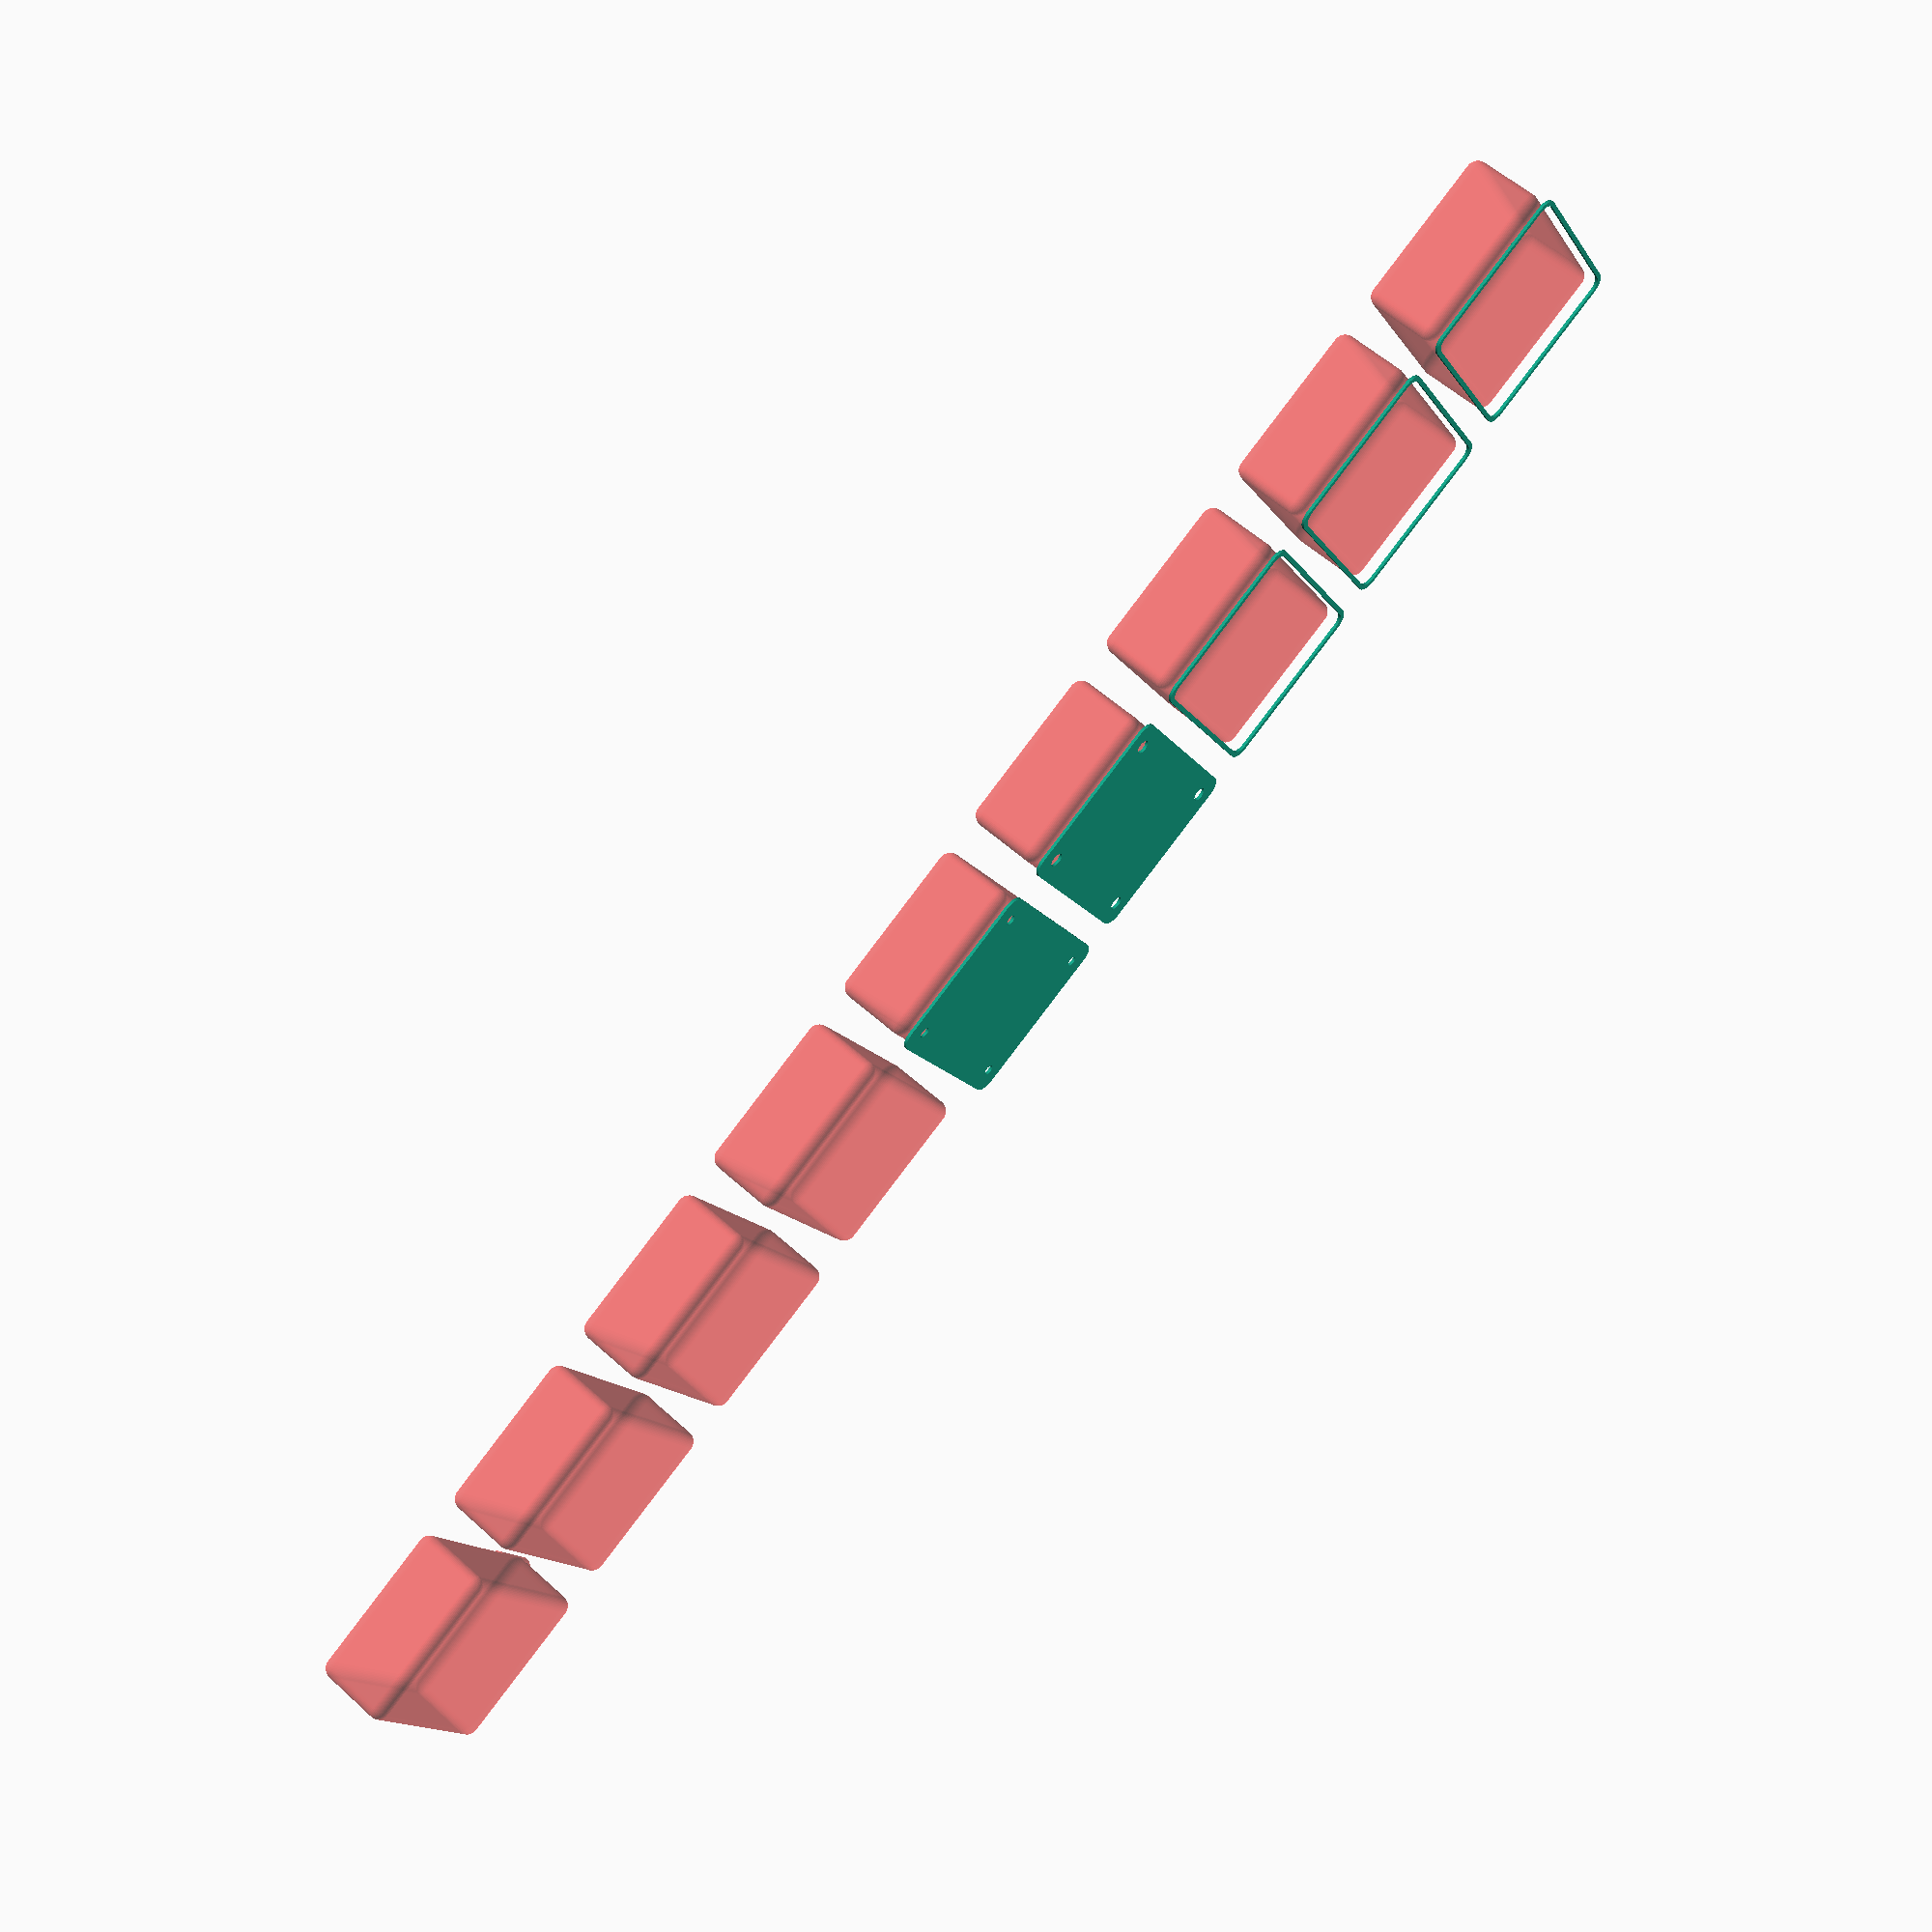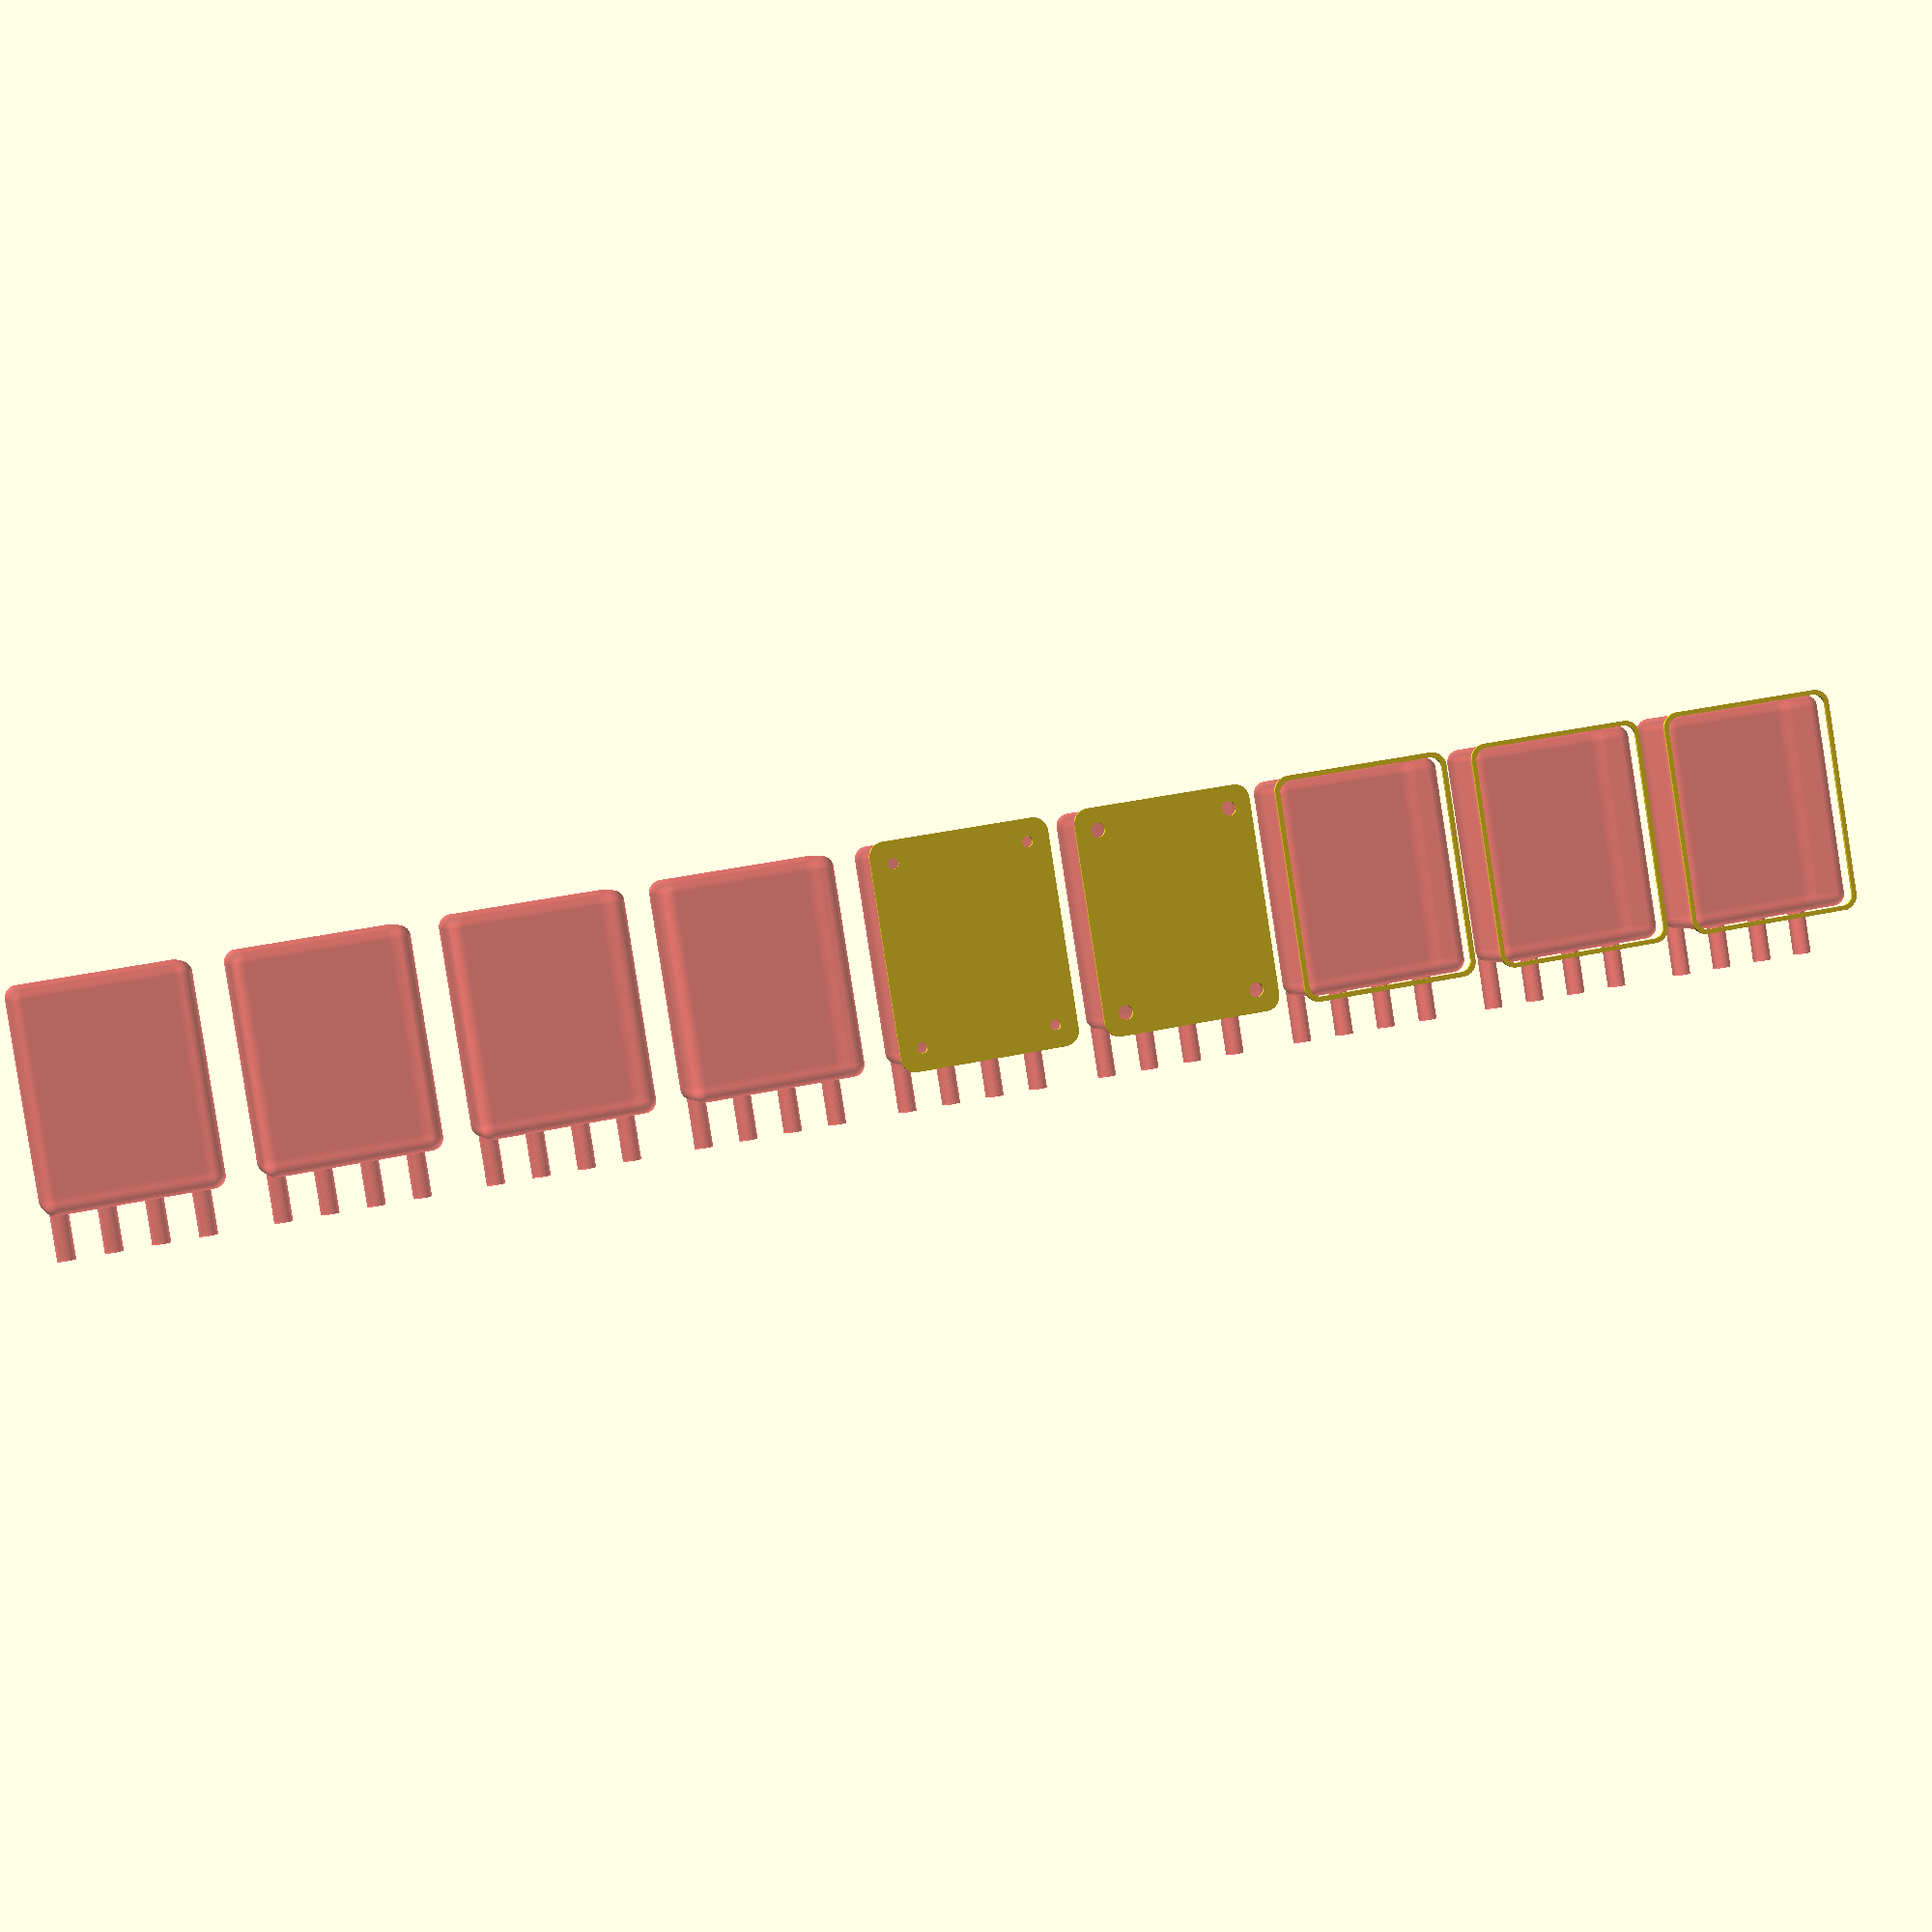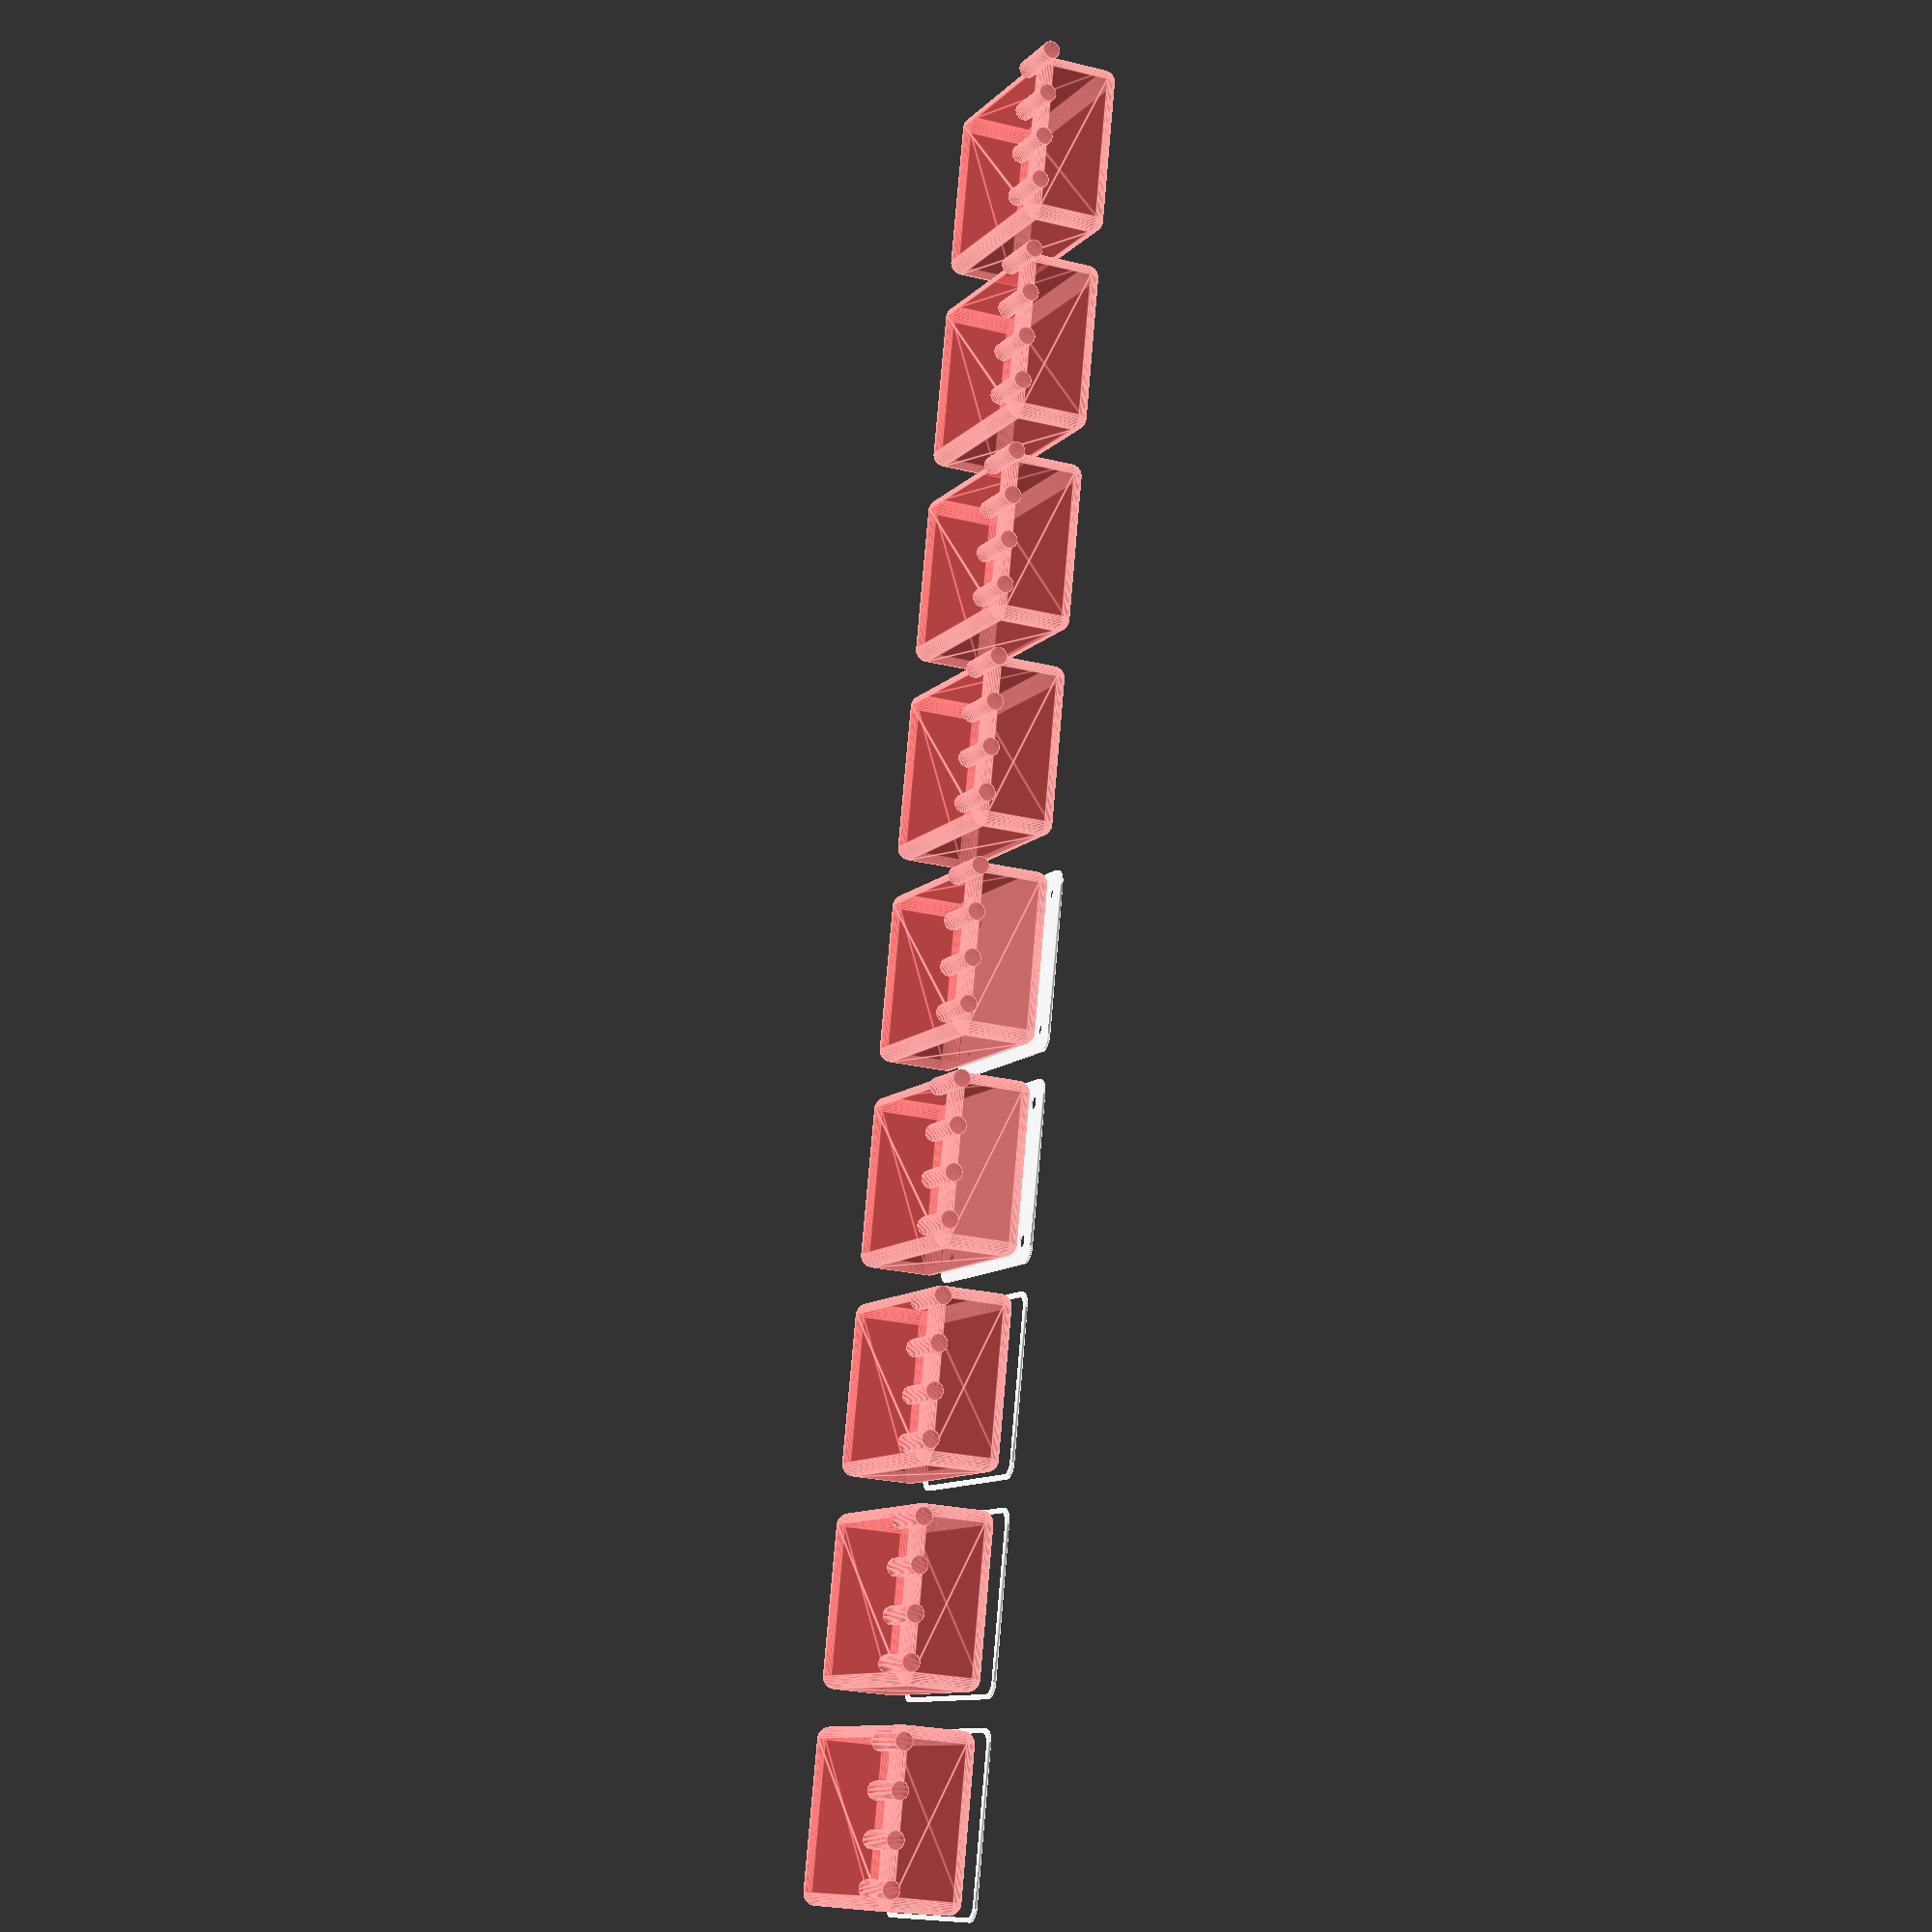
<openscad>
$fn = 50;


union() {
	translate(v = [0, 0, 0]) {
		projection() {
			intersection() {
				translate(v = [-500, -500, -12.0000000000]) {
					cube(size = [1000, 1000, 0.1000000000]);
				}
				difference() {
					union() {
						hull() {
							translate(v = [-32.5000000000, 25.0000000000, 0]) {
								cylinder(h = 27, r = 5);
							}
							translate(v = [32.5000000000, 25.0000000000, 0]) {
								cylinder(h = 27, r = 5);
							}
							translate(v = [-32.5000000000, -25.0000000000, 0]) {
								cylinder(h = 27, r = 5);
							}
							translate(v = [32.5000000000, -25.0000000000, 0]) {
								cylinder(h = 27, r = 5);
							}
						}
						translate(v = [-34.5000000000, 0, 27]) {
							rotate(a = [0, 90, 0]) {
								hull() {
									translate(v = [-10.0000000000, 25.0000000000, 0]) {
										rotate(a = [0, 90, 0]) {
											rotate(a = [0, 90, 0]) {
												cylinder(h = 3, r = 5);
											}
										}
									}
									translate(v = [10.0000000000, 25.0000000000, 0]) {
										rotate(a = [0, 90, 0]) {
											rotate(a = [0, 90, 0]) {
												cylinder(h = 3, r = 5);
											}
										}
									}
									translate(v = [-10.0000000000, -25.0000000000, 0]) {
										rotate(a = [0, 90, 0]) {
											rotate(a = [0, 90, 0]) {
												cylinder(h = 3, r = 5);
											}
										}
									}
									translate(v = [10.0000000000, -25.0000000000, 0]) {
										rotate(a = [0, 90, 0]) {
											rotate(a = [0, 90, 0]) {
												cylinder(h = 3, r = 5);
											}
										}
									}
								}
							}
						}
					}
					union() {
						translate(v = [-30.0000000000, -22.5000000000, 2]) {
							rotate(a = [0, 0, 0]) {
								difference() {
									union() {
										translate(v = [0, 0, -1.7000000000]) {
											cylinder(h = 1.7000000000, r1 = 1.5000000000, r2 = 2.4000000000);
										}
										cylinder(h = 50, r = 2.4000000000);
										translate(v = [0, 0, -6.0000000000]) {
											cylinder(h = 6, r = 1.5000000000);
										}
										translate(v = [0, 0, -6.0000000000]) {
											cylinder(h = 6, r = 1.8000000000);
										}
										translate(v = [0, 0, -6.0000000000]) {
											cylinder(h = 6, r = 1.5000000000);
										}
									}
									union();
								}
							}
						}
						translate(v = [30.0000000000, -22.5000000000, 2]) {
							rotate(a = [0, 0, 0]) {
								difference() {
									union() {
										translate(v = [0, 0, -1.7000000000]) {
											cylinder(h = 1.7000000000, r1 = 1.5000000000, r2 = 2.4000000000);
										}
										cylinder(h = 50, r = 2.4000000000);
										translate(v = [0, 0, -6.0000000000]) {
											cylinder(h = 6, r = 1.5000000000);
										}
										translate(v = [0, 0, -6.0000000000]) {
											cylinder(h = 6, r = 1.8000000000);
										}
										translate(v = [0, 0, -6.0000000000]) {
											cylinder(h = 6, r = 1.5000000000);
										}
									}
									union();
								}
							}
						}
						translate(v = [-30.0000000000, 22.5000000000, 2]) {
							rotate(a = [0, 0, 0]) {
								difference() {
									union() {
										translate(v = [0, 0, -1.7000000000]) {
											cylinder(h = 1.7000000000, r1 = 1.5000000000, r2 = 2.4000000000);
										}
										cylinder(h = 50, r = 2.4000000000);
										translate(v = [0, 0, -6.0000000000]) {
											cylinder(h = 6, r = 1.5000000000);
										}
										translate(v = [0, 0, -6.0000000000]) {
											cylinder(h = 6, r = 1.8000000000);
										}
										translate(v = [0, 0, -6.0000000000]) {
											cylinder(h = 6, r = 1.5000000000);
										}
									}
									union();
								}
							}
						}
						translate(v = [30.0000000000, 22.5000000000, 2]) {
							rotate(a = [0, 0, 0]) {
								difference() {
									union() {
										translate(v = [0, 0, -1.7000000000]) {
											cylinder(h = 1.7000000000, r1 = 1.5000000000, r2 = 2.4000000000);
										}
										cylinder(h = 50, r = 2.4000000000);
										translate(v = [0, 0, -6.0000000000]) {
											cylinder(h = 6, r = 1.5000000000);
										}
										translate(v = [0, 0, -6.0000000000]) {
											cylinder(h = 6, r = 1.8000000000);
										}
										translate(v = [0, 0, -6.0000000000]) {
											cylinder(h = 6, r = 1.5000000000);
										}
									}
									union();
								}
							}
						}
						translate(v = [0, 0, 3]) {
							#hull() {
								union() {
									translate(v = [-32.0000000000, 24.5000000000, 4]) {
										cylinder(h = 20, r = 4);
									}
									translate(v = [-32.0000000000, 24.5000000000, 4]) {
										sphere(r = 4);
									}
									translate(v = [-32.0000000000, 24.5000000000, 24]) {
										sphere(r = 4);
									}
								}
								union() {
									translate(v = [32.0000000000, 24.5000000000, 4]) {
										cylinder(h = 20, r = 4);
									}
									translate(v = [32.0000000000, 24.5000000000, 4]) {
										sphere(r = 4);
									}
									translate(v = [32.0000000000, 24.5000000000, 24]) {
										sphere(r = 4);
									}
								}
								union() {
									translate(v = [-32.0000000000, -24.5000000000, 4]) {
										cylinder(h = 20, r = 4);
									}
									translate(v = [-32.0000000000, -24.5000000000, 4]) {
										sphere(r = 4);
									}
									translate(v = [-32.0000000000, -24.5000000000, 24]) {
										sphere(r = 4);
									}
								}
								union() {
									translate(v = [32.0000000000, -24.5000000000, 4]) {
										cylinder(h = 20, r = 4);
									}
									translate(v = [32.0000000000, -24.5000000000, 4]) {
										sphere(r = 4);
									}
									translate(v = [32.0000000000, -24.5000000000, 24]) {
										sphere(r = 4);
									}
								}
							}
						}
						#translate(v = [-52.5000000000, -22.5000000000, 34.5000000000]) {
							rotate(a = [0, 90, 0]) {
								cylinder(h = 20, r = 3.0000000000);
							}
						}
						#translate(v = [-52.5000000000, -7.5000000000, 34.5000000000]) {
							rotate(a = [0, 90, 0]) {
								cylinder(h = 20, r = 3.0000000000);
							}
						}
						#translate(v = [-52.5000000000, 7.5000000000, 34.5000000000]) {
							rotate(a = [0, 90, 0]) {
								cylinder(h = 20, r = 3.0000000000);
							}
						}
						#translate(v = [-52.5000000000, 22.5000000000, 34.5000000000]) {
							rotate(a = [0, 90, 0]) {
								cylinder(h = 20, r = 3.0000000000);
							}
						}
					}
				}
			}
		}
	}
	translate(v = [0, 69, 0]) {
		projection() {
			intersection() {
				translate(v = [-500, -500, -9.0000000000]) {
					cube(size = [1000, 1000, 0.1000000000]);
				}
				difference() {
					union() {
						hull() {
							translate(v = [-32.5000000000, 25.0000000000, 0]) {
								cylinder(h = 27, r = 5);
							}
							translate(v = [32.5000000000, 25.0000000000, 0]) {
								cylinder(h = 27, r = 5);
							}
							translate(v = [-32.5000000000, -25.0000000000, 0]) {
								cylinder(h = 27, r = 5);
							}
							translate(v = [32.5000000000, -25.0000000000, 0]) {
								cylinder(h = 27, r = 5);
							}
						}
						translate(v = [-34.5000000000, 0, 27]) {
							rotate(a = [0, 90, 0]) {
								hull() {
									translate(v = [-10.0000000000, 25.0000000000, 0]) {
										rotate(a = [0, 90, 0]) {
											rotate(a = [0, 90, 0]) {
												cylinder(h = 3, r = 5);
											}
										}
									}
									translate(v = [10.0000000000, 25.0000000000, 0]) {
										rotate(a = [0, 90, 0]) {
											rotate(a = [0, 90, 0]) {
												cylinder(h = 3, r = 5);
											}
										}
									}
									translate(v = [-10.0000000000, -25.0000000000, 0]) {
										rotate(a = [0, 90, 0]) {
											rotate(a = [0, 90, 0]) {
												cylinder(h = 3, r = 5);
											}
										}
									}
									translate(v = [10.0000000000, -25.0000000000, 0]) {
										rotate(a = [0, 90, 0]) {
											rotate(a = [0, 90, 0]) {
												cylinder(h = 3, r = 5);
											}
										}
									}
								}
							}
						}
					}
					union() {
						translate(v = [-30.0000000000, -22.5000000000, 2]) {
							rotate(a = [0, 0, 0]) {
								difference() {
									union() {
										translate(v = [0, 0, -1.7000000000]) {
											cylinder(h = 1.7000000000, r1 = 1.5000000000, r2 = 2.4000000000);
										}
										cylinder(h = 50, r = 2.4000000000);
										translate(v = [0, 0, -6.0000000000]) {
											cylinder(h = 6, r = 1.5000000000);
										}
										translate(v = [0, 0, -6.0000000000]) {
											cylinder(h = 6, r = 1.8000000000);
										}
										translate(v = [0, 0, -6.0000000000]) {
											cylinder(h = 6, r = 1.5000000000);
										}
									}
									union();
								}
							}
						}
						translate(v = [30.0000000000, -22.5000000000, 2]) {
							rotate(a = [0, 0, 0]) {
								difference() {
									union() {
										translate(v = [0, 0, -1.7000000000]) {
											cylinder(h = 1.7000000000, r1 = 1.5000000000, r2 = 2.4000000000);
										}
										cylinder(h = 50, r = 2.4000000000);
										translate(v = [0, 0, -6.0000000000]) {
											cylinder(h = 6, r = 1.5000000000);
										}
										translate(v = [0, 0, -6.0000000000]) {
											cylinder(h = 6, r = 1.8000000000);
										}
										translate(v = [0, 0, -6.0000000000]) {
											cylinder(h = 6, r = 1.5000000000);
										}
									}
									union();
								}
							}
						}
						translate(v = [-30.0000000000, 22.5000000000, 2]) {
							rotate(a = [0, 0, 0]) {
								difference() {
									union() {
										translate(v = [0, 0, -1.7000000000]) {
											cylinder(h = 1.7000000000, r1 = 1.5000000000, r2 = 2.4000000000);
										}
										cylinder(h = 50, r = 2.4000000000);
										translate(v = [0, 0, -6.0000000000]) {
											cylinder(h = 6, r = 1.5000000000);
										}
										translate(v = [0, 0, -6.0000000000]) {
											cylinder(h = 6, r = 1.8000000000);
										}
										translate(v = [0, 0, -6.0000000000]) {
											cylinder(h = 6, r = 1.5000000000);
										}
									}
									union();
								}
							}
						}
						translate(v = [30.0000000000, 22.5000000000, 2]) {
							rotate(a = [0, 0, 0]) {
								difference() {
									union() {
										translate(v = [0, 0, -1.7000000000]) {
											cylinder(h = 1.7000000000, r1 = 1.5000000000, r2 = 2.4000000000);
										}
										cylinder(h = 50, r = 2.4000000000);
										translate(v = [0, 0, -6.0000000000]) {
											cylinder(h = 6, r = 1.5000000000);
										}
										translate(v = [0, 0, -6.0000000000]) {
											cylinder(h = 6, r = 1.8000000000);
										}
										translate(v = [0, 0, -6.0000000000]) {
											cylinder(h = 6, r = 1.5000000000);
										}
									}
									union();
								}
							}
						}
						translate(v = [0, 0, 3]) {
							#hull() {
								union() {
									translate(v = [-32.0000000000, 24.5000000000, 4]) {
										cylinder(h = 20, r = 4);
									}
									translate(v = [-32.0000000000, 24.5000000000, 4]) {
										sphere(r = 4);
									}
									translate(v = [-32.0000000000, 24.5000000000, 24]) {
										sphere(r = 4);
									}
								}
								union() {
									translate(v = [32.0000000000, 24.5000000000, 4]) {
										cylinder(h = 20, r = 4);
									}
									translate(v = [32.0000000000, 24.5000000000, 4]) {
										sphere(r = 4);
									}
									translate(v = [32.0000000000, 24.5000000000, 24]) {
										sphere(r = 4);
									}
								}
								union() {
									translate(v = [-32.0000000000, -24.5000000000, 4]) {
										cylinder(h = 20, r = 4);
									}
									translate(v = [-32.0000000000, -24.5000000000, 4]) {
										sphere(r = 4);
									}
									translate(v = [-32.0000000000, -24.5000000000, 24]) {
										sphere(r = 4);
									}
								}
								union() {
									translate(v = [32.0000000000, -24.5000000000, 4]) {
										cylinder(h = 20, r = 4);
									}
									translate(v = [32.0000000000, -24.5000000000, 4]) {
										sphere(r = 4);
									}
									translate(v = [32.0000000000, -24.5000000000, 24]) {
										sphere(r = 4);
									}
								}
							}
						}
						#translate(v = [-52.5000000000, -22.5000000000, 34.5000000000]) {
							rotate(a = [0, 90, 0]) {
								cylinder(h = 20, r = 3.0000000000);
							}
						}
						#translate(v = [-52.5000000000, -7.5000000000, 34.5000000000]) {
							rotate(a = [0, 90, 0]) {
								cylinder(h = 20, r = 3.0000000000);
							}
						}
						#translate(v = [-52.5000000000, 7.5000000000, 34.5000000000]) {
							rotate(a = [0, 90, 0]) {
								cylinder(h = 20, r = 3.0000000000);
							}
						}
						#translate(v = [-52.5000000000, 22.5000000000, 34.5000000000]) {
							rotate(a = [0, 90, 0]) {
								cylinder(h = 20, r = 3.0000000000);
							}
						}
					}
				}
			}
		}
	}
	translate(v = [0, 138, 0]) {
		projection() {
			intersection() {
				translate(v = [-500, -500, -6.0000000000]) {
					cube(size = [1000, 1000, 0.1000000000]);
				}
				difference() {
					union() {
						hull() {
							translate(v = [-32.5000000000, 25.0000000000, 0]) {
								cylinder(h = 27, r = 5);
							}
							translate(v = [32.5000000000, 25.0000000000, 0]) {
								cylinder(h = 27, r = 5);
							}
							translate(v = [-32.5000000000, -25.0000000000, 0]) {
								cylinder(h = 27, r = 5);
							}
							translate(v = [32.5000000000, -25.0000000000, 0]) {
								cylinder(h = 27, r = 5);
							}
						}
						translate(v = [-34.5000000000, 0, 27]) {
							rotate(a = [0, 90, 0]) {
								hull() {
									translate(v = [-10.0000000000, 25.0000000000, 0]) {
										rotate(a = [0, 90, 0]) {
											rotate(a = [0, 90, 0]) {
												cylinder(h = 3, r = 5);
											}
										}
									}
									translate(v = [10.0000000000, 25.0000000000, 0]) {
										rotate(a = [0, 90, 0]) {
											rotate(a = [0, 90, 0]) {
												cylinder(h = 3, r = 5);
											}
										}
									}
									translate(v = [-10.0000000000, -25.0000000000, 0]) {
										rotate(a = [0, 90, 0]) {
											rotate(a = [0, 90, 0]) {
												cylinder(h = 3, r = 5);
											}
										}
									}
									translate(v = [10.0000000000, -25.0000000000, 0]) {
										rotate(a = [0, 90, 0]) {
											rotate(a = [0, 90, 0]) {
												cylinder(h = 3, r = 5);
											}
										}
									}
								}
							}
						}
					}
					union() {
						translate(v = [-30.0000000000, -22.5000000000, 2]) {
							rotate(a = [0, 0, 0]) {
								difference() {
									union() {
										translate(v = [0, 0, -1.7000000000]) {
											cylinder(h = 1.7000000000, r1 = 1.5000000000, r2 = 2.4000000000);
										}
										cylinder(h = 50, r = 2.4000000000);
										translate(v = [0, 0, -6.0000000000]) {
											cylinder(h = 6, r = 1.5000000000);
										}
										translate(v = [0, 0, -6.0000000000]) {
											cylinder(h = 6, r = 1.8000000000);
										}
										translate(v = [0, 0, -6.0000000000]) {
											cylinder(h = 6, r = 1.5000000000);
										}
									}
									union();
								}
							}
						}
						translate(v = [30.0000000000, -22.5000000000, 2]) {
							rotate(a = [0, 0, 0]) {
								difference() {
									union() {
										translate(v = [0, 0, -1.7000000000]) {
											cylinder(h = 1.7000000000, r1 = 1.5000000000, r2 = 2.4000000000);
										}
										cylinder(h = 50, r = 2.4000000000);
										translate(v = [0, 0, -6.0000000000]) {
											cylinder(h = 6, r = 1.5000000000);
										}
										translate(v = [0, 0, -6.0000000000]) {
											cylinder(h = 6, r = 1.8000000000);
										}
										translate(v = [0, 0, -6.0000000000]) {
											cylinder(h = 6, r = 1.5000000000);
										}
									}
									union();
								}
							}
						}
						translate(v = [-30.0000000000, 22.5000000000, 2]) {
							rotate(a = [0, 0, 0]) {
								difference() {
									union() {
										translate(v = [0, 0, -1.7000000000]) {
											cylinder(h = 1.7000000000, r1 = 1.5000000000, r2 = 2.4000000000);
										}
										cylinder(h = 50, r = 2.4000000000);
										translate(v = [0, 0, -6.0000000000]) {
											cylinder(h = 6, r = 1.5000000000);
										}
										translate(v = [0, 0, -6.0000000000]) {
											cylinder(h = 6, r = 1.8000000000);
										}
										translate(v = [0, 0, -6.0000000000]) {
											cylinder(h = 6, r = 1.5000000000);
										}
									}
									union();
								}
							}
						}
						translate(v = [30.0000000000, 22.5000000000, 2]) {
							rotate(a = [0, 0, 0]) {
								difference() {
									union() {
										translate(v = [0, 0, -1.7000000000]) {
											cylinder(h = 1.7000000000, r1 = 1.5000000000, r2 = 2.4000000000);
										}
										cylinder(h = 50, r = 2.4000000000);
										translate(v = [0, 0, -6.0000000000]) {
											cylinder(h = 6, r = 1.5000000000);
										}
										translate(v = [0, 0, -6.0000000000]) {
											cylinder(h = 6, r = 1.8000000000);
										}
										translate(v = [0, 0, -6.0000000000]) {
											cylinder(h = 6, r = 1.5000000000);
										}
									}
									union();
								}
							}
						}
						translate(v = [0, 0, 3]) {
							#hull() {
								union() {
									translate(v = [-32.0000000000, 24.5000000000, 4]) {
										cylinder(h = 20, r = 4);
									}
									translate(v = [-32.0000000000, 24.5000000000, 4]) {
										sphere(r = 4);
									}
									translate(v = [-32.0000000000, 24.5000000000, 24]) {
										sphere(r = 4);
									}
								}
								union() {
									translate(v = [32.0000000000, 24.5000000000, 4]) {
										cylinder(h = 20, r = 4);
									}
									translate(v = [32.0000000000, 24.5000000000, 4]) {
										sphere(r = 4);
									}
									translate(v = [32.0000000000, 24.5000000000, 24]) {
										sphere(r = 4);
									}
								}
								union() {
									translate(v = [-32.0000000000, -24.5000000000, 4]) {
										cylinder(h = 20, r = 4);
									}
									translate(v = [-32.0000000000, -24.5000000000, 4]) {
										sphere(r = 4);
									}
									translate(v = [-32.0000000000, -24.5000000000, 24]) {
										sphere(r = 4);
									}
								}
								union() {
									translate(v = [32.0000000000, -24.5000000000, 4]) {
										cylinder(h = 20, r = 4);
									}
									translate(v = [32.0000000000, -24.5000000000, 4]) {
										sphere(r = 4);
									}
									translate(v = [32.0000000000, -24.5000000000, 24]) {
										sphere(r = 4);
									}
								}
							}
						}
						#translate(v = [-52.5000000000, -22.5000000000, 34.5000000000]) {
							rotate(a = [0, 90, 0]) {
								cylinder(h = 20, r = 3.0000000000);
							}
						}
						#translate(v = [-52.5000000000, -7.5000000000, 34.5000000000]) {
							rotate(a = [0, 90, 0]) {
								cylinder(h = 20, r = 3.0000000000);
							}
						}
						#translate(v = [-52.5000000000, 7.5000000000, 34.5000000000]) {
							rotate(a = [0, 90, 0]) {
								cylinder(h = 20, r = 3.0000000000);
							}
						}
						#translate(v = [-52.5000000000, 22.5000000000, 34.5000000000]) {
							rotate(a = [0, 90, 0]) {
								cylinder(h = 20, r = 3.0000000000);
							}
						}
					}
				}
			}
		}
	}
	translate(v = [0, 207, 0]) {
		projection() {
			intersection() {
				translate(v = [-500, -500, -3.0000000000]) {
					cube(size = [1000, 1000, 0.1000000000]);
				}
				difference() {
					union() {
						hull() {
							translate(v = [-32.5000000000, 25.0000000000, 0]) {
								cylinder(h = 27, r = 5);
							}
							translate(v = [32.5000000000, 25.0000000000, 0]) {
								cylinder(h = 27, r = 5);
							}
							translate(v = [-32.5000000000, -25.0000000000, 0]) {
								cylinder(h = 27, r = 5);
							}
							translate(v = [32.5000000000, -25.0000000000, 0]) {
								cylinder(h = 27, r = 5);
							}
						}
						translate(v = [-34.5000000000, 0, 27]) {
							rotate(a = [0, 90, 0]) {
								hull() {
									translate(v = [-10.0000000000, 25.0000000000, 0]) {
										rotate(a = [0, 90, 0]) {
											rotate(a = [0, 90, 0]) {
												cylinder(h = 3, r = 5);
											}
										}
									}
									translate(v = [10.0000000000, 25.0000000000, 0]) {
										rotate(a = [0, 90, 0]) {
											rotate(a = [0, 90, 0]) {
												cylinder(h = 3, r = 5);
											}
										}
									}
									translate(v = [-10.0000000000, -25.0000000000, 0]) {
										rotate(a = [0, 90, 0]) {
											rotate(a = [0, 90, 0]) {
												cylinder(h = 3, r = 5);
											}
										}
									}
									translate(v = [10.0000000000, -25.0000000000, 0]) {
										rotate(a = [0, 90, 0]) {
											rotate(a = [0, 90, 0]) {
												cylinder(h = 3, r = 5);
											}
										}
									}
								}
							}
						}
					}
					union() {
						translate(v = [-30.0000000000, -22.5000000000, 2]) {
							rotate(a = [0, 0, 0]) {
								difference() {
									union() {
										translate(v = [0, 0, -1.7000000000]) {
											cylinder(h = 1.7000000000, r1 = 1.5000000000, r2 = 2.4000000000);
										}
										cylinder(h = 50, r = 2.4000000000);
										translate(v = [0, 0, -6.0000000000]) {
											cylinder(h = 6, r = 1.5000000000);
										}
										translate(v = [0, 0, -6.0000000000]) {
											cylinder(h = 6, r = 1.8000000000);
										}
										translate(v = [0, 0, -6.0000000000]) {
											cylinder(h = 6, r = 1.5000000000);
										}
									}
									union();
								}
							}
						}
						translate(v = [30.0000000000, -22.5000000000, 2]) {
							rotate(a = [0, 0, 0]) {
								difference() {
									union() {
										translate(v = [0, 0, -1.7000000000]) {
											cylinder(h = 1.7000000000, r1 = 1.5000000000, r2 = 2.4000000000);
										}
										cylinder(h = 50, r = 2.4000000000);
										translate(v = [0, 0, -6.0000000000]) {
											cylinder(h = 6, r = 1.5000000000);
										}
										translate(v = [0, 0, -6.0000000000]) {
											cylinder(h = 6, r = 1.8000000000);
										}
										translate(v = [0, 0, -6.0000000000]) {
											cylinder(h = 6, r = 1.5000000000);
										}
									}
									union();
								}
							}
						}
						translate(v = [-30.0000000000, 22.5000000000, 2]) {
							rotate(a = [0, 0, 0]) {
								difference() {
									union() {
										translate(v = [0, 0, -1.7000000000]) {
											cylinder(h = 1.7000000000, r1 = 1.5000000000, r2 = 2.4000000000);
										}
										cylinder(h = 50, r = 2.4000000000);
										translate(v = [0, 0, -6.0000000000]) {
											cylinder(h = 6, r = 1.5000000000);
										}
										translate(v = [0, 0, -6.0000000000]) {
											cylinder(h = 6, r = 1.8000000000);
										}
										translate(v = [0, 0, -6.0000000000]) {
											cylinder(h = 6, r = 1.5000000000);
										}
									}
									union();
								}
							}
						}
						translate(v = [30.0000000000, 22.5000000000, 2]) {
							rotate(a = [0, 0, 0]) {
								difference() {
									union() {
										translate(v = [0, 0, -1.7000000000]) {
											cylinder(h = 1.7000000000, r1 = 1.5000000000, r2 = 2.4000000000);
										}
										cylinder(h = 50, r = 2.4000000000);
										translate(v = [0, 0, -6.0000000000]) {
											cylinder(h = 6, r = 1.5000000000);
										}
										translate(v = [0, 0, -6.0000000000]) {
											cylinder(h = 6, r = 1.8000000000);
										}
										translate(v = [0, 0, -6.0000000000]) {
											cylinder(h = 6, r = 1.5000000000);
										}
									}
									union();
								}
							}
						}
						translate(v = [0, 0, 3]) {
							#hull() {
								union() {
									translate(v = [-32.0000000000, 24.5000000000, 4]) {
										cylinder(h = 20, r = 4);
									}
									translate(v = [-32.0000000000, 24.5000000000, 4]) {
										sphere(r = 4);
									}
									translate(v = [-32.0000000000, 24.5000000000, 24]) {
										sphere(r = 4);
									}
								}
								union() {
									translate(v = [32.0000000000, 24.5000000000, 4]) {
										cylinder(h = 20, r = 4);
									}
									translate(v = [32.0000000000, 24.5000000000, 4]) {
										sphere(r = 4);
									}
									translate(v = [32.0000000000, 24.5000000000, 24]) {
										sphere(r = 4);
									}
								}
								union() {
									translate(v = [-32.0000000000, -24.5000000000, 4]) {
										cylinder(h = 20, r = 4);
									}
									translate(v = [-32.0000000000, -24.5000000000, 4]) {
										sphere(r = 4);
									}
									translate(v = [-32.0000000000, -24.5000000000, 24]) {
										sphere(r = 4);
									}
								}
								union() {
									translate(v = [32.0000000000, -24.5000000000, 4]) {
										cylinder(h = 20, r = 4);
									}
									translate(v = [32.0000000000, -24.5000000000, 4]) {
										sphere(r = 4);
									}
									translate(v = [32.0000000000, -24.5000000000, 24]) {
										sphere(r = 4);
									}
								}
							}
						}
						#translate(v = [-52.5000000000, -22.5000000000, 34.5000000000]) {
							rotate(a = [0, 90, 0]) {
								cylinder(h = 20, r = 3.0000000000);
							}
						}
						#translate(v = [-52.5000000000, -7.5000000000, 34.5000000000]) {
							rotate(a = [0, 90, 0]) {
								cylinder(h = 20, r = 3.0000000000);
							}
						}
						#translate(v = [-52.5000000000, 7.5000000000, 34.5000000000]) {
							rotate(a = [0, 90, 0]) {
								cylinder(h = 20, r = 3.0000000000);
							}
						}
						#translate(v = [-52.5000000000, 22.5000000000, 34.5000000000]) {
							rotate(a = [0, 90, 0]) {
								cylinder(h = 20, r = 3.0000000000);
							}
						}
					}
				}
			}
		}
	}
	translate(v = [0, 276, 0]) {
		projection() {
			intersection() {
				translate(v = [-500, -500, 0.0000000000]) {
					cube(size = [1000, 1000, 0.1000000000]);
				}
				difference() {
					union() {
						hull() {
							translate(v = [-32.5000000000, 25.0000000000, 0]) {
								cylinder(h = 27, r = 5);
							}
							translate(v = [32.5000000000, 25.0000000000, 0]) {
								cylinder(h = 27, r = 5);
							}
							translate(v = [-32.5000000000, -25.0000000000, 0]) {
								cylinder(h = 27, r = 5);
							}
							translate(v = [32.5000000000, -25.0000000000, 0]) {
								cylinder(h = 27, r = 5);
							}
						}
						translate(v = [-34.5000000000, 0, 27]) {
							rotate(a = [0, 90, 0]) {
								hull() {
									translate(v = [-10.0000000000, 25.0000000000, 0]) {
										rotate(a = [0, 90, 0]) {
											rotate(a = [0, 90, 0]) {
												cylinder(h = 3, r = 5);
											}
										}
									}
									translate(v = [10.0000000000, 25.0000000000, 0]) {
										rotate(a = [0, 90, 0]) {
											rotate(a = [0, 90, 0]) {
												cylinder(h = 3, r = 5);
											}
										}
									}
									translate(v = [-10.0000000000, -25.0000000000, 0]) {
										rotate(a = [0, 90, 0]) {
											rotate(a = [0, 90, 0]) {
												cylinder(h = 3, r = 5);
											}
										}
									}
									translate(v = [10.0000000000, -25.0000000000, 0]) {
										rotate(a = [0, 90, 0]) {
											rotate(a = [0, 90, 0]) {
												cylinder(h = 3, r = 5);
											}
										}
									}
								}
							}
						}
					}
					union() {
						translate(v = [-30.0000000000, -22.5000000000, 2]) {
							rotate(a = [0, 0, 0]) {
								difference() {
									union() {
										translate(v = [0, 0, -1.7000000000]) {
											cylinder(h = 1.7000000000, r1 = 1.5000000000, r2 = 2.4000000000);
										}
										cylinder(h = 50, r = 2.4000000000);
										translate(v = [0, 0, -6.0000000000]) {
											cylinder(h = 6, r = 1.5000000000);
										}
										translate(v = [0, 0, -6.0000000000]) {
											cylinder(h = 6, r = 1.8000000000);
										}
										translate(v = [0, 0, -6.0000000000]) {
											cylinder(h = 6, r = 1.5000000000);
										}
									}
									union();
								}
							}
						}
						translate(v = [30.0000000000, -22.5000000000, 2]) {
							rotate(a = [0, 0, 0]) {
								difference() {
									union() {
										translate(v = [0, 0, -1.7000000000]) {
											cylinder(h = 1.7000000000, r1 = 1.5000000000, r2 = 2.4000000000);
										}
										cylinder(h = 50, r = 2.4000000000);
										translate(v = [0, 0, -6.0000000000]) {
											cylinder(h = 6, r = 1.5000000000);
										}
										translate(v = [0, 0, -6.0000000000]) {
											cylinder(h = 6, r = 1.8000000000);
										}
										translate(v = [0, 0, -6.0000000000]) {
											cylinder(h = 6, r = 1.5000000000);
										}
									}
									union();
								}
							}
						}
						translate(v = [-30.0000000000, 22.5000000000, 2]) {
							rotate(a = [0, 0, 0]) {
								difference() {
									union() {
										translate(v = [0, 0, -1.7000000000]) {
											cylinder(h = 1.7000000000, r1 = 1.5000000000, r2 = 2.4000000000);
										}
										cylinder(h = 50, r = 2.4000000000);
										translate(v = [0, 0, -6.0000000000]) {
											cylinder(h = 6, r = 1.5000000000);
										}
										translate(v = [0, 0, -6.0000000000]) {
											cylinder(h = 6, r = 1.8000000000);
										}
										translate(v = [0, 0, -6.0000000000]) {
											cylinder(h = 6, r = 1.5000000000);
										}
									}
									union();
								}
							}
						}
						translate(v = [30.0000000000, 22.5000000000, 2]) {
							rotate(a = [0, 0, 0]) {
								difference() {
									union() {
										translate(v = [0, 0, -1.7000000000]) {
											cylinder(h = 1.7000000000, r1 = 1.5000000000, r2 = 2.4000000000);
										}
										cylinder(h = 50, r = 2.4000000000);
										translate(v = [0, 0, -6.0000000000]) {
											cylinder(h = 6, r = 1.5000000000);
										}
										translate(v = [0, 0, -6.0000000000]) {
											cylinder(h = 6, r = 1.8000000000);
										}
										translate(v = [0, 0, -6.0000000000]) {
											cylinder(h = 6, r = 1.5000000000);
										}
									}
									union();
								}
							}
						}
						translate(v = [0, 0, 3]) {
							#hull() {
								union() {
									translate(v = [-32.0000000000, 24.5000000000, 4]) {
										cylinder(h = 20, r = 4);
									}
									translate(v = [-32.0000000000, 24.5000000000, 4]) {
										sphere(r = 4);
									}
									translate(v = [-32.0000000000, 24.5000000000, 24]) {
										sphere(r = 4);
									}
								}
								union() {
									translate(v = [32.0000000000, 24.5000000000, 4]) {
										cylinder(h = 20, r = 4);
									}
									translate(v = [32.0000000000, 24.5000000000, 4]) {
										sphere(r = 4);
									}
									translate(v = [32.0000000000, 24.5000000000, 24]) {
										sphere(r = 4);
									}
								}
								union() {
									translate(v = [-32.0000000000, -24.5000000000, 4]) {
										cylinder(h = 20, r = 4);
									}
									translate(v = [-32.0000000000, -24.5000000000, 4]) {
										sphere(r = 4);
									}
									translate(v = [-32.0000000000, -24.5000000000, 24]) {
										sphere(r = 4);
									}
								}
								union() {
									translate(v = [32.0000000000, -24.5000000000, 4]) {
										cylinder(h = 20, r = 4);
									}
									translate(v = [32.0000000000, -24.5000000000, 4]) {
										sphere(r = 4);
									}
									translate(v = [32.0000000000, -24.5000000000, 24]) {
										sphere(r = 4);
									}
								}
							}
						}
						#translate(v = [-52.5000000000, -22.5000000000, 34.5000000000]) {
							rotate(a = [0, 90, 0]) {
								cylinder(h = 20, r = 3.0000000000);
							}
						}
						#translate(v = [-52.5000000000, -7.5000000000, 34.5000000000]) {
							rotate(a = [0, 90, 0]) {
								cylinder(h = 20, r = 3.0000000000);
							}
						}
						#translate(v = [-52.5000000000, 7.5000000000, 34.5000000000]) {
							rotate(a = [0, 90, 0]) {
								cylinder(h = 20, r = 3.0000000000);
							}
						}
						#translate(v = [-52.5000000000, 22.5000000000, 34.5000000000]) {
							rotate(a = [0, 90, 0]) {
								cylinder(h = 20, r = 3.0000000000);
							}
						}
					}
				}
			}
		}
	}
	translate(v = [0, 345, 0]) {
		projection() {
			intersection() {
				translate(v = [-500, -500, 3.0000000000]) {
					cube(size = [1000, 1000, 0.1000000000]);
				}
				difference() {
					union() {
						hull() {
							translate(v = [-32.5000000000, 25.0000000000, 0]) {
								cylinder(h = 27, r = 5);
							}
							translate(v = [32.5000000000, 25.0000000000, 0]) {
								cylinder(h = 27, r = 5);
							}
							translate(v = [-32.5000000000, -25.0000000000, 0]) {
								cylinder(h = 27, r = 5);
							}
							translate(v = [32.5000000000, -25.0000000000, 0]) {
								cylinder(h = 27, r = 5);
							}
						}
						translate(v = [-34.5000000000, 0, 27]) {
							rotate(a = [0, 90, 0]) {
								hull() {
									translate(v = [-10.0000000000, 25.0000000000, 0]) {
										rotate(a = [0, 90, 0]) {
											rotate(a = [0, 90, 0]) {
												cylinder(h = 3, r = 5);
											}
										}
									}
									translate(v = [10.0000000000, 25.0000000000, 0]) {
										rotate(a = [0, 90, 0]) {
											rotate(a = [0, 90, 0]) {
												cylinder(h = 3, r = 5);
											}
										}
									}
									translate(v = [-10.0000000000, -25.0000000000, 0]) {
										rotate(a = [0, 90, 0]) {
											rotate(a = [0, 90, 0]) {
												cylinder(h = 3, r = 5);
											}
										}
									}
									translate(v = [10.0000000000, -25.0000000000, 0]) {
										rotate(a = [0, 90, 0]) {
											rotate(a = [0, 90, 0]) {
												cylinder(h = 3, r = 5);
											}
										}
									}
								}
							}
						}
					}
					union() {
						translate(v = [-30.0000000000, -22.5000000000, 2]) {
							rotate(a = [0, 0, 0]) {
								difference() {
									union() {
										translate(v = [0, 0, -1.7000000000]) {
											cylinder(h = 1.7000000000, r1 = 1.5000000000, r2 = 2.4000000000);
										}
										cylinder(h = 50, r = 2.4000000000);
										translate(v = [0, 0, -6.0000000000]) {
											cylinder(h = 6, r = 1.5000000000);
										}
										translate(v = [0, 0, -6.0000000000]) {
											cylinder(h = 6, r = 1.8000000000);
										}
										translate(v = [0, 0, -6.0000000000]) {
											cylinder(h = 6, r = 1.5000000000);
										}
									}
									union();
								}
							}
						}
						translate(v = [30.0000000000, -22.5000000000, 2]) {
							rotate(a = [0, 0, 0]) {
								difference() {
									union() {
										translate(v = [0, 0, -1.7000000000]) {
											cylinder(h = 1.7000000000, r1 = 1.5000000000, r2 = 2.4000000000);
										}
										cylinder(h = 50, r = 2.4000000000);
										translate(v = [0, 0, -6.0000000000]) {
											cylinder(h = 6, r = 1.5000000000);
										}
										translate(v = [0, 0, -6.0000000000]) {
											cylinder(h = 6, r = 1.8000000000);
										}
										translate(v = [0, 0, -6.0000000000]) {
											cylinder(h = 6, r = 1.5000000000);
										}
									}
									union();
								}
							}
						}
						translate(v = [-30.0000000000, 22.5000000000, 2]) {
							rotate(a = [0, 0, 0]) {
								difference() {
									union() {
										translate(v = [0, 0, -1.7000000000]) {
											cylinder(h = 1.7000000000, r1 = 1.5000000000, r2 = 2.4000000000);
										}
										cylinder(h = 50, r = 2.4000000000);
										translate(v = [0, 0, -6.0000000000]) {
											cylinder(h = 6, r = 1.5000000000);
										}
										translate(v = [0, 0, -6.0000000000]) {
											cylinder(h = 6, r = 1.8000000000);
										}
										translate(v = [0, 0, -6.0000000000]) {
											cylinder(h = 6, r = 1.5000000000);
										}
									}
									union();
								}
							}
						}
						translate(v = [30.0000000000, 22.5000000000, 2]) {
							rotate(a = [0, 0, 0]) {
								difference() {
									union() {
										translate(v = [0, 0, -1.7000000000]) {
											cylinder(h = 1.7000000000, r1 = 1.5000000000, r2 = 2.4000000000);
										}
										cylinder(h = 50, r = 2.4000000000);
										translate(v = [0, 0, -6.0000000000]) {
											cylinder(h = 6, r = 1.5000000000);
										}
										translate(v = [0, 0, -6.0000000000]) {
											cylinder(h = 6, r = 1.8000000000);
										}
										translate(v = [0, 0, -6.0000000000]) {
											cylinder(h = 6, r = 1.5000000000);
										}
									}
									union();
								}
							}
						}
						translate(v = [0, 0, 3]) {
							#hull() {
								union() {
									translate(v = [-32.0000000000, 24.5000000000, 4]) {
										cylinder(h = 20, r = 4);
									}
									translate(v = [-32.0000000000, 24.5000000000, 4]) {
										sphere(r = 4);
									}
									translate(v = [-32.0000000000, 24.5000000000, 24]) {
										sphere(r = 4);
									}
								}
								union() {
									translate(v = [32.0000000000, 24.5000000000, 4]) {
										cylinder(h = 20, r = 4);
									}
									translate(v = [32.0000000000, 24.5000000000, 4]) {
										sphere(r = 4);
									}
									translate(v = [32.0000000000, 24.5000000000, 24]) {
										sphere(r = 4);
									}
								}
								union() {
									translate(v = [-32.0000000000, -24.5000000000, 4]) {
										cylinder(h = 20, r = 4);
									}
									translate(v = [-32.0000000000, -24.5000000000, 4]) {
										sphere(r = 4);
									}
									translate(v = [-32.0000000000, -24.5000000000, 24]) {
										sphere(r = 4);
									}
								}
								union() {
									translate(v = [32.0000000000, -24.5000000000, 4]) {
										cylinder(h = 20, r = 4);
									}
									translate(v = [32.0000000000, -24.5000000000, 4]) {
										sphere(r = 4);
									}
									translate(v = [32.0000000000, -24.5000000000, 24]) {
										sphere(r = 4);
									}
								}
							}
						}
						#translate(v = [-52.5000000000, -22.5000000000, 34.5000000000]) {
							rotate(a = [0, 90, 0]) {
								cylinder(h = 20, r = 3.0000000000);
							}
						}
						#translate(v = [-52.5000000000, -7.5000000000, 34.5000000000]) {
							rotate(a = [0, 90, 0]) {
								cylinder(h = 20, r = 3.0000000000);
							}
						}
						#translate(v = [-52.5000000000, 7.5000000000, 34.5000000000]) {
							rotate(a = [0, 90, 0]) {
								cylinder(h = 20, r = 3.0000000000);
							}
						}
						#translate(v = [-52.5000000000, 22.5000000000, 34.5000000000]) {
							rotate(a = [0, 90, 0]) {
								cylinder(h = 20, r = 3.0000000000);
							}
						}
					}
				}
			}
		}
	}
	translate(v = [0, 414, 0]) {
		projection() {
			intersection() {
				translate(v = [-500, -500, 6.0000000000]) {
					cube(size = [1000, 1000, 0.1000000000]);
				}
				difference() {
					union() {
						hull() {
							translate(v = [-32.5000000000, 25.0000000000, 0]) {
								cylinder(h = 27, r = 5);
							}
							translate(v = [32.5000000000, 25.0000000000, 0]) {
								cylinder(h = 27, r = 5);
							}
							translate(v = [-32.5000000000, -25.0000000000, 0]) {
								cylinder(h = 27, r = 5);
							}
							translate(v = [32.5000000000, -25.0000000000, 0]) {
								cylinder(h = 27, r = 5);
							}
						}
						translate(v = [-34.5000000000, 0, 27]) {
							rotate(a = [0, 90, 0]) {
								hull() {
									translate(v = [-10.0000000000, 25.0000000000, 0]) {
										rotate(a = [0, 90, 0]) {
											rotate(a = [0, 90, 0]) {
												cylinder(h = 3, r = 5);
											}
										}
									}
									translate(v = [10.0000000000, 25.0000000000, 0]) {
										rotate(a = [0, 90, 0]) {
											rotate(a = [0, 90, 0]) {
												cylinder(h = 3, r = 5);
											}
										}
									}
									translate(v = [-10.0000000000, -25.0000000000, 0]) {
										rotate(a = [0, 90, 0]) {
											rotate(a = [0, 90, 0]) {
												cylinder(h = 3, r = 5);
											}
										}
									}
									translate(v = [10.0000000000, -25.0000000000, 0]) {
										rotate(a = [0, 90, 0]) {
											rotate(a = [0, 90, 0]) {
												cylinder(h = 3, r = 5);
											}
										}
									}
								}
							}
						}
					}
					union() {
						translate(v = [-30.0000000000, -22.5000000000, 2]) {
							rotate(a = [0, 0, 0]) {
								difference() {
									union() {
										translate(v = [0, 0, -1.7000000000]) {
											cylinder(h = 1.7000000000, r1 = 1.5000000000, r2 = 2.4000000000);
										}
										cylinder(h = 50, r = 2.4000000000);
										translate(v = [0, 0, -6.0000000000]) {
											cylinder(h = 6, r = 1.5000000000);
										}
										translate(v = [0, 0, -6.0000000000]) {
											cylinder(h = 6, r = 1.8000000000);
										}
										translate(v = [0, 0, -6.0000000000]) {
											cylinder(h = 6, r = 1.5000000000);
										}
									}
									union();
								}
							}
						}
						translate(v = [30.0000000000, -22.5000000000, 2]) {
							rotate(a = [0, 0, 0]) {
								difference() {
									union() {
										translate(v = [0, 0, -1.7000000000]) {
											cylinder(h = 1.7000000000, r1 = 1.5000000000, r2 = 2.4000000000);
										}
										cylinder(h = 50, r = 2.4000000000);
										translate(v = [0, 0, -6.0000000000]) {
											cylinder(h = 6, r = 1.5000000000);
										}
										translate(v = [0, 0, -6.0000000000]) {
											cylinder(h = 6, r = 1.8000000000);
										}
										translate(v = [0, 0, -6.0000000000]) {
											cylinder(h = 6, r = 1.5000000000);
										}
									}
									union();
								}
							}
						}
						translate(v = [-30.0000000000, 22.5000000000, 2]) {
							rotate(a = [0, 0, 0]) {
								difference() {
									union() {
										translate(v = [0, 0, -1.7000000000]) {
											cylinder(h = 1.7000000000, r1 = 1.5000000000, r2 = 2.4000000000);
										}
										cylinder(h = 50, r = 2.4000000000);
										translate(v = [0, 0, -6.0000000000]) {
											cylinder(h = 6, r = 1.5000000000);
										}
										translate(v = [0, 0, -6.0000000000]) {
											cylinder(h = 6, r = 1.8000000000);
										}
										translate(v = [0, 0, -6.0000000000]) {
											cylinder(h = 6, r = 1.5000000000);
										}
									}
									union();
								}
							}
						}
						translate(v = [30.0000000000, 22.5000000000, 2]) {
							rotate(a = [0, 0, 0]) {
								difference() {
									union() {
										translate(v = [0, 0, -1.7000000000]) {
											cylinder(h = 1.7000000000, r1 = 1.5000000000, r2 = 2.4000000000);
										}
										cylinder(h = 50, r = 2.4000000000);
										translate(v = [0, 0, -6.0000000000]) {
											cylinder(h = 6, r = 1.5000000000);
										}
										translate(v = [0, 0, -6.0000000000]) {
											cylinder(h = 6, r = 1.8000000000);
										}
										translate(v = [0, 0, -6.0000000000]) {
											cylinder(h = 6, r = 1.5000000000);
										}
									}
									union();
								}
							}
						}
						translate(v = [0, 0, 3]) {
							#hull() {
								union() {
									translate(v = [-32.0000000000, 24.5000000000, 4]) {
										cylinder(h = 20, r = 4);
									}
									translate(v = [-32.0000000000, 24.5000000000, 4]) {
										sphere(r = 4);
									}
									translate(v = [-32.0000000000, 24.5000000000, 24]) {
										sphere(r = 4);
									}
								}
								union() {
									translate(v = [32.0000000000, 24.5000000000, 4]) {
										cylinder(h = 20, r = 4);
									}
									translate(v = [32.0000000000, 24.5000000000, 4]) {
										sphere(r = 4);
									}
									translate(v = [32.0000000000, 24.5000000000, 24]) {
										sphere(r = 4);
									}
								}
								union() {
									translate(v = [-32.0000000000, -24.5000000000, 4]) {
										cylinder(h = 20, r = 4);
									}
									translate(v = [-32.0000000000, -24.5000000000, 4]) {
										sphere(r = 4);
									}
									translate(v = [-32.0000000000, -24.5000000000, 24]) {
										sphere(r = 4);
									}
								}
								union() {
									translate(v = [32.0000000000, -24.5000000000, 4]) {
										cylinder(h = 20, r = 4);
									}
									translate(v = [32.0000000000, -24.5000000000, 4]) {
										sphere(r = 4);
									}
									translate(v = [32.0000000000, -24.5000000000, 24]) {
										sphere(r = 4);
									}
								}
							}
						}
						#translate(v = [-52.5000000000, -22.5000000000, 34.5000000000]) {
							rotate(a = [0, 90, 0]) {
								cylinder(h = 20, r = 3.0000000000);
							}
						}
						#translate(v = [-52.5000000000, -7.5000000000, 34.5000000000]) {
							rotate(a = [0, 90, 0]) {
								cylinder(h = 20, r = 3.0000000000);
							}
						}
						#translate(v = [-52.5000000000, 7.5000000000, 34.5000000000]) {
							rotate(a = [0, 90, 0]) {
								cylinder(h = 20, r = 3.0000000000);
							}
						}
						#translate(v = [-52.5000000000, 22.5000000000, 34.5000000000]) {
							rotate(a = [0, 90, 0]) {
								cylinder(h = 20, r = 3.0000000000);
							}
						}
					}
				}
			}
		}
	}
	translate(v = [0, 483, 0]) {
		projection() {
			intersection() {
				translate(v = [-500, -500, 9.0000000000]) {
					cube(size = [1000, 1000, 0.1000000000]);
				}
				difference() {
					union() {
						hull() {
							translate(v = [-32.5000000000, 25.0000000000, 0]) {
								cylinder(h = 27, r = 5);
							}
							translate(v = [32.5000000000, 25.0000000000, 0]) {
								cylinder(h = 27, r = 5);
							}
							translate(v = [-32.5000000000, -25.0000000000, 0]) {
								cylinder(h = 27, r = 5);
							}
							translate(v = [32.5000000000, -25.0000000000, 0]) {
								cylinder(h = 27, r = 5);
							}
						}
						translate(v = [-34.5000000000, 0, 27]) {
							rotate(a = [0, 90, 0]) {
								hull() {
									translate(v = [-10.0000000000, 25.0000000000, 0]) {
										rotate(a = [0, 90, 0]) {
											rotate(a = [0, 90, 0]) {
												cylinder(h = 3, r = 5);
											}
										}
									}
									translate(v = [10.0000000000, 25.0000000000, 0]) {
										rotate(a = [0, 90, 0]) {
											rotate(a = [0, 90, 0]) {
												cylinder(h = 3, r = 5);
											}
										}
									}
									translate(v = [-10.0000000000, -25.0000000000, 0]) {
										rotate(a = [0, 90, 0]) {
											rotate(a = [0, 90, 0]) {
												cylinder(h = 3, r = 5);
											}
										}
									}
									translate(v = [10.0000000000, -25.0000000000, 0]) {
										rotate(a = [0, 90, 0]) {
											rotate(a = [0, 90, 0]) {
												cylinder(h = 3, r = 5);
											}
										}
									}
								}
							}
						}
					}
					union() {
						translate(v = [-30.0000000000, -22.5000000000, 2]) {
							rotate(a = [0, 0, 0]) {
								difference() {
									union() {
										translate(v = [0, 0, -1.7000000000]) {
											cylinder(h = 1.7000000000, r1 = 1.5000000000, r2 = 2.4000000000);
										}
										cylinder(h = 50, r = 2.4000000000);
										translate(v = [0, 0, -6.0000000000]) {
											cylinder(h = 6, r = 1.5000000000);
										}
										translate(v = [0, 0, -6.0000000000]) {
											cylinder(h = 6, r = 1.8000000000);
										}
										translate(v = [0, 0, -6.0000000000]) {
											cylinder(h = 6, r = 1.5000000000);
										}
									}
									union();
								}
							}
						}
						translate(v = [30.0000000000, -22.5000000000, 2]) {
							rotate(a = [0, 0, 0]) {
								difference() {
									union() {
										translate(v = [0, 0, -1.7000000000]) {
											cylinder(h = 1.7000000000, r1 = 1.5000000000, r2 = 2.4000000000);
										}
										cylinder(h = 50, r = 2.4000000000);
										translate(v = [0, 0, -6.0000000000]) {
											cylinder(h = 6, r = 1.5000000000);
										}
										translate(v = [0, 0, -6.0000000000]) {
											cylinder(h = 6, r = 1.8000000000);
										}
										translate(v = [0, 0, -6.0000000000]) {
											cylinder(h = 6, r = 1.5000000000);
										}
									}
									union();
								}
							}
						}
						translate(v = [-30.0000000000, 22.5000000000, 2]) {
							rotate(a = [0, 0, 0]) {
								difference() {
									union() {
										translate(v = [0, 0, -1.7000000000]) {
											cylinder(h = 1.7000000000, r1 = 1.5000000000, r2 = 2.4000000000);
										}
										cylinder(h = 50, r = 2.4000000000);
										translate(v = [0, 0, -6.0000000000]) {
											cylinder(h = 6, r = 1.5000000000);
										}
										translate(v = [0, 0, -6.0000000000]) {
											cylinder(h = 6, r = 1.8000000000);
										}
										translate(v = [0, 0, -6.0000000000]) {
											cylinder(h = 6, r = 1.5000000000);
										}
									}
									union();
								}
							}
						}
						translate(v = [30.0000000000, 22.5000000000, 2]) {
							rotate(a = [0, 0, 0]) {
								difference() {
									union() {
										translate(v = [0, 0, -1.7000000000]) {
											cylinder(h = 1.7000000000, r1 = 1.5000000000, r2 = 2.4000000000);
										}
										cylinder(h = 50, r = 2.4000000000);
										translate(v = [0, 0, -6.0000000000]) {
											cylinder(h = 6, r = 1.5000000000);
										}
										translate(v = [0, 0, -6.0000000000]) {
											cylinder(h = 6, r = 1.8000000000);
										}
										translate(v = [0, 0, -6.0000000000]) {
											cylinder(h = 6, r = 1.5000000000);
										}
									}
									union();
								}
							}
						}
						translate(v = [0, 0, 3]) {
							#hull() {
								union() {
									translate(v = [-32.0000000000, 24.5000000000, 4]) {
										cylinder(h = 20, r = 4);
									}
									translate(v = [-32.0000000000, 24.5000000000, 4]) {
										sphere(r = 4);
									}
									translate(v = [-32.0000000000, 24.5000000000, 24]) {
										sphere(r = 4);
									}
								}
								union() {
									translate(v = [32.0000000000, 24.5000000000, 4]) {
										cylinder(h = 20, r = 4);
									}
									translate(v = [32.0000000000, 24.5000000000, 4]) {
										sphere(r = 4);
									}
									translate(v = [32.0000000000, 24.5000000000, 24]) {
										sphere(r = 4);
									}
								}
								union() {
									translate(v = [-32.0000000000, -24.5000000000, 4]) {
										cylinder(h = 20, r = 4);
									}
									translate(v = [-32.0000000000, -24.5000000000, 4]) {
										sphere(r = 4);
									}
									translate(v = [-32.0000000000, -24.5000000000, 24]) {
										sphere(r = 4);
									}
								}
								union() {
									translate(v = [32.0000000000, -24.5000000000, 4]) {
										cylinder(h = 20, r = 4);
									}
									translate(v = [32.0000000000, -24.5000000000, 4]) {
										sphere(r = 4);
									}
									translate(v = [32.0000000000, -24.5000000000, 24]) {
										sphere(r = 4);
									}
								}
							}
						}
						#translate(v = [-52.5000000000, -22.5000000000, 34.5000000000]) {
							rotate(a = [0, 90, 0]) {
								cylinder(h = 20, r = 3.0000000000);
							}
						}
						#translate(v = [-52.5000000000, -7.5000000000, 34.5000000000]) {
							rotate(a = [0, 90, 0]) {
								cylinder(h = 20, r = 3.0000000000);
							}
						}
						#translate(v = [-52.5000000000, 7.5000000000, 34.5000000000]) {
							rotate(a = [0, 90, 0]) {
								cylinder(h = 20, r = 3.0000000000);
							}
						}
						#translate(v = [-52.5000000000, 22.5000000000, 34.5000000000]) {
							rotate(a = [0, 90, 0]) {
								cylinder(h = 20, r = 3.0000000000);
							}
						}
					}
				}
			}
		}
	}
	translate(v = [0, 552, 0]) {
		projection() {
			intersection() {
				translate(v = [-500, -500, 12.0000000000]) {
					cube(size = [1000, 1000, 0.1000000000]);
				}
				difference() {
					union() {
						hull() {
							translate(v = [-32.5000000000, 25.0000000000, 0]) {
								cylinder(h = 27, r = 5);
							}
							translate(v = [32.5000000000, 25.0000000000, 0]) {
								cylinder(h = 27, r = 5);
							}
							translate(v = [-32.5000000000, -25.0000000000, 0]) {
								cylinder(h = 27, r = 5);
							}
							translate(v = [32.5000000000, -25.0000000000, 0]) {
								cylinder(h = 27, r = 5);
							}
						}
						translate(v = [-34.5000000000, 0, 27]) {
							rotate(a = [0, 90, 0]) {
								hull() {
									translate(v = [-10.0000000000, 25.0000000000, 0]) {
										rotate(a = [0, 90, 0]) {
											rotate(a = [0, 90, 0]) {
												cylinder(h = 3, r = 5);
											}
										}
									}
									translate(v = [10.0000000000, 25.0000000000, 0]) {
										rotate(a = [0, 90, 0]) {
											rotate(a = [0, 90, 0]) {
												cylinder(h = 3, r = 5);
											}
										}
									}
									translate(v = [-10.0000000000, -25.0000000000, 0]) {
										rotate(a = [0, 90, 0]) {
											rotate(a = [0, 90, 0]) {
												cylinder(h = 3, r = 5);
											}
										}
									}
									translate(v = [10.0000000000, -25.0000000000, 0]) {
										rotate(a = [0, 90, 0]) {
											rotate(a = [0, 90, 0]) {
												cylinder(h = 3, r = 5);
											}
										}
									}
								}
							}
						}
					}
					union() {
						translate(v = [-30.0000000000, -22.5000000000, 2]) {
							rotate(a = [0, 0, 0]) {
								difference() {
									union() {
										translate(v = [0, 0, -1.7000000000]) {
											cylinder(h = 1.7000000000, r1 = 1.5000000000, r2 = 2.4000000000);
										}
										cylinder(h = 50, r = 2.4000000000);
										translate(v = [0, 0, -6.0000000000]) {
											cylinder(h = 6, r = 1.5000000000);
										}
										translate(v = [0, 0, -6.0000000000]) {
											cylinder(h = 6, r = 1.8000000000);
										}
										translate(v = [0, 0, -6.0000000000]) {
											cylinder(h = 6, r = 1.5000000000);
										}
									}
									union();
								}
							}
						}
						translate(v = [30.0000000000, -22.5000000000, 2]) {
							rotate(a = [0, 0, 0]) {
								difference() {
									union() {
										translate(v = [0, 0, -1.7000000000]) {
											cylinder(h = 1.7000000000, r1 = 1.5000000000, r2 = 2.4000000000);
										}
										cylinder(h = 50, r = 2.4000000000);
										translate(v = [0, 0, -6.0000000000]) {
											cylinder(h = 6, r = 1.5000000000);
										}
										translate(v = [0, 0, -6.0000000000]) {
											cylinder(h = 6, r = 1.8000000000);
										}
										translate(v = [0, 0, -6.0000000000]) {
											cylinder(h = 6, r = 1.5000000000);
										}
									}
									union();
								}
							}
						}
						translate(v = [-30.0000000000, 22.5000000000, 2]) {
							rotate(a = [0, 0, 0]) {
								difference() {
									union() {
										translate(v = [0, 0, -1.7000000000]) {
											cylinder(h = 1.7000000000, r1 = 1.5000000000, r2 = 2.4000000000);
										}
										cylinder(h = 50, r = 2.4000000000);
										translate(v = [0, 0, -6.0000000000]) {
											cylinder(h = 6, r = 1.5000000000);
										}
										translate(v = [0, 0, -6.0000000000]) {
											cylinder(h = 6, r = 1.8000000000);
										}
										translate(v = [0, 0, -6.0000000000]) {
											cylinder(h = 6, r = 1.5000000000);
										}
									}
									union();
								}
							}
						}
						translate(v = [30.0000000000, 22.5000000000, 2]) {
							rotate(a = [0, 0, 0]) {
								difference() {
									union() {
										translate(v = [0, 0, -1.7000000000]) {
											cylinder(h = 1.7000000000, r1 = 1.5000000000, r2 = 2.4000000000);
										}
										cylinder(h = 50, r = 2.4000000000);
										translate(v = [0, 0, -6.0000000000]) {
											cylinder(h = 6, r = 1.5000000000);
										}
										translate(v = [0, 0, -6.0000000000]) {
											cylinder(h = 6, r = 1.8000000000);
										}
										translate(v = [0, 0, -6.0000000000]) {
											cylinder(h = 6, r = 1.5000000000);
										}
									}
									union();
								}
							}
						}
						translate(v = [0, 0, 3]) {
							#hull() {
								union() {
									translate(v = [-32.0000000000, 24.5000000000, 4]) {
										cylinder(h = 20, r = 4);
									}
									translate(v = [-32.0000000000, 24.5000000000, 4]) {
										sphere(r = 4);
									}
									translate(v = [-32.0000000000, 24.5000000000, 24]) {
										sphere(r = 4);
									}
								}
								union() {
									translate(v = [32.0000000000, 24.5000000000, 4]) {
										cylinder(h = 20, r = 4);
									}
									translate(v = [32.0000000000, 24.5000000000, 4]) {
										sphere(r = 4);
									}
									translate(v = [32.0000000000, 24.5000000000, 24]) {
										sphere(r = 4);
									}
								}
								union() {
									translate(v = [-32.0000000000, -24.5000000000, 4]) {
										cylinder(h = 20, r = 4);
									}
									translate(v = [-32.0000000000, -24.5000000000, 4]) {
										sphere(r = 4);
									}
									translate(v = [-32.0000000000, -24.5000000000, 24]) {
										sphere(r = 4);
									}
								}
								union() {
									translate(v = [32.0000000000, -24.5000000000, 4]) {
										cylinder(h = 20, r = 4);
									}
									translate(v = [32.0000000000, -24.5000000000, 4]) {
										sphere(r = 4);
									}
									translate(v = [32.0000000000, -24.5000000000, 24]) {
										sphere(r = 4);
									}
								}
							}
						}
						#translate(v = [-52.5000000000, -22.5000000000, 34.5000000000]) {
							rotate(a = [0, 90, 0]) {
								cylinder(h = 20, r = 3.0000000000);
							}
						}
						#translate(v = [-52.5000000000, -7.5000000000, 34.5000000000]) {
							rotate(a = [0, 90, 0]) {
								cylinder(h = 20, r = 3.0000000000);
							}
						}
						#translate(v = [-52.5000000000, 7.5000000000, 34.5000000000]) {
							rotate(a = [0, 90, 0]) {
								cylinder(h = 20, r = 3.0000000000);
							}
						}
						#translate(v = [-52.5000000000, 22.5000000000, 34.5000000000]) {
							rotate(a = [0, 90, 0]) {
								cylinder(h = 20, r = 3.0000000000);
							}
						}
					}
				}
			}
		}
	}
}
</openscad>
<views>
elev=305.4 azim=299.4 roll=134.1 proj=p view=solid
elev=358.9 azim=279.1 roll=165.8 proj=p view=solid
elev=23.2 azim=192.6 roll=67.0 proj=p view=edges
</views>
